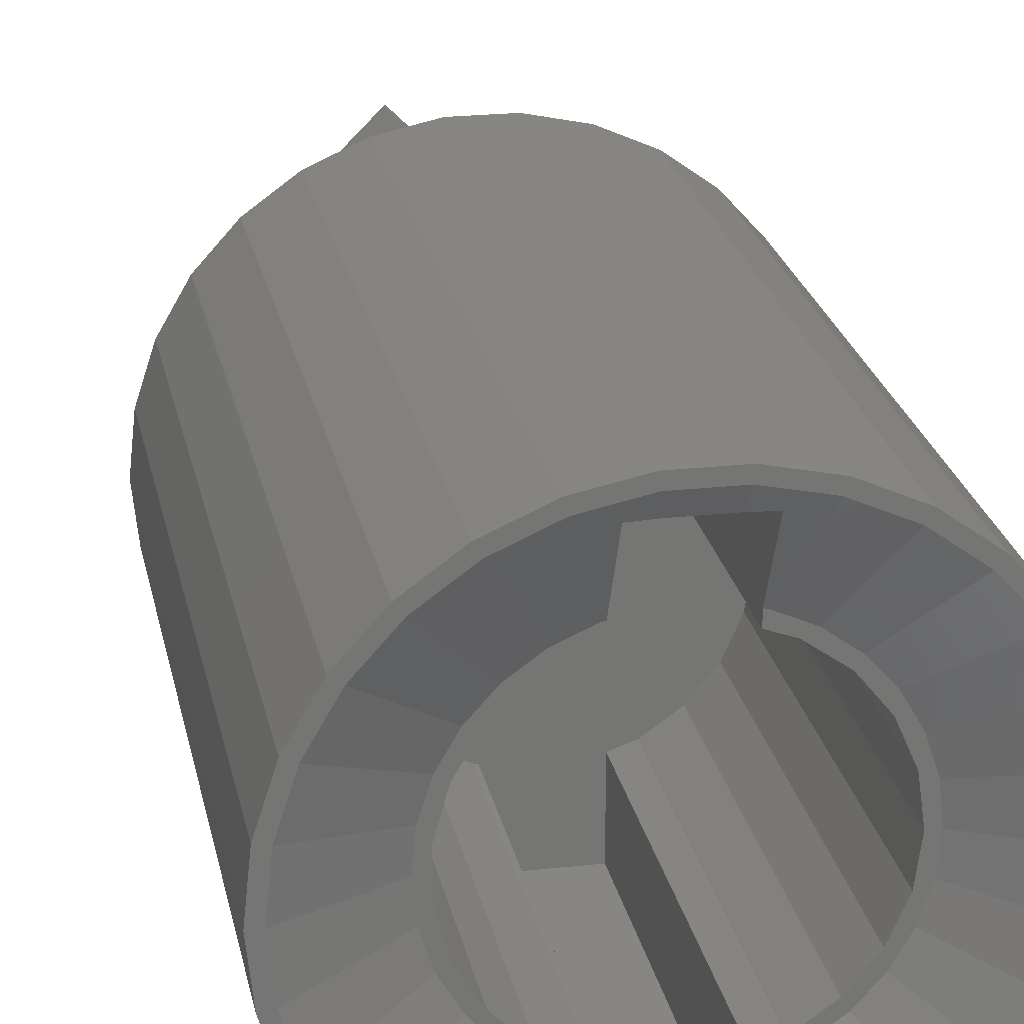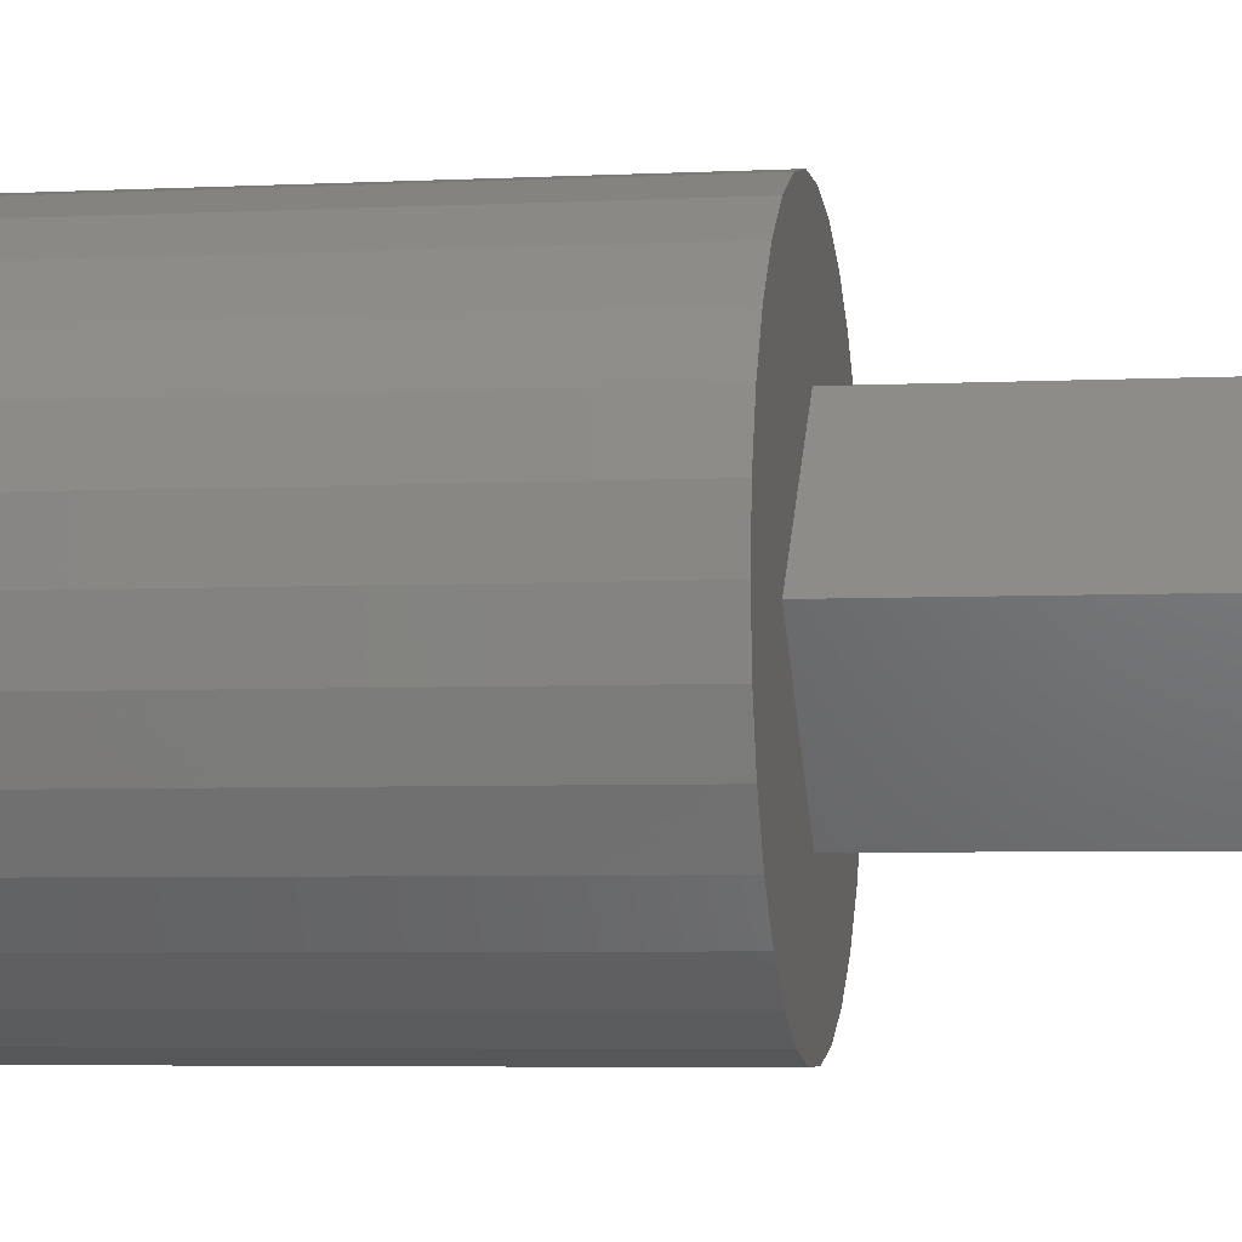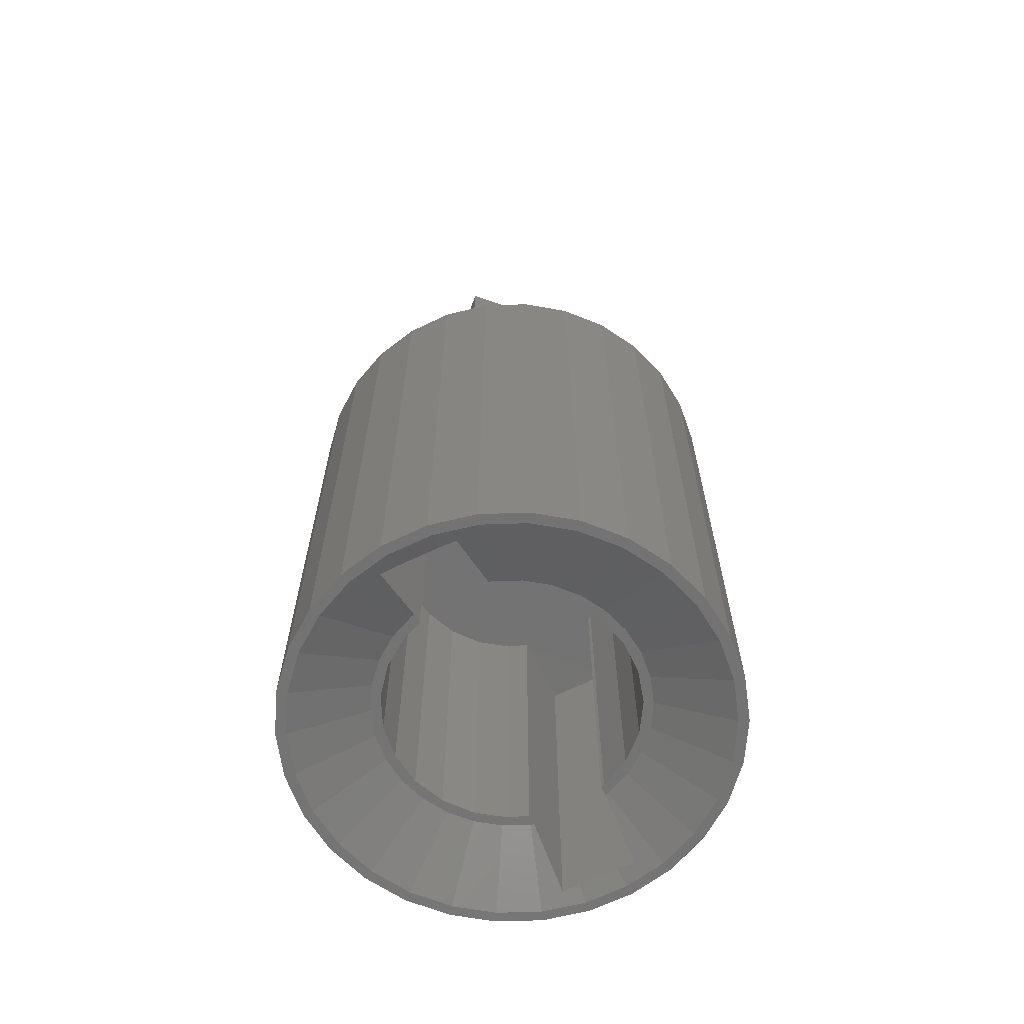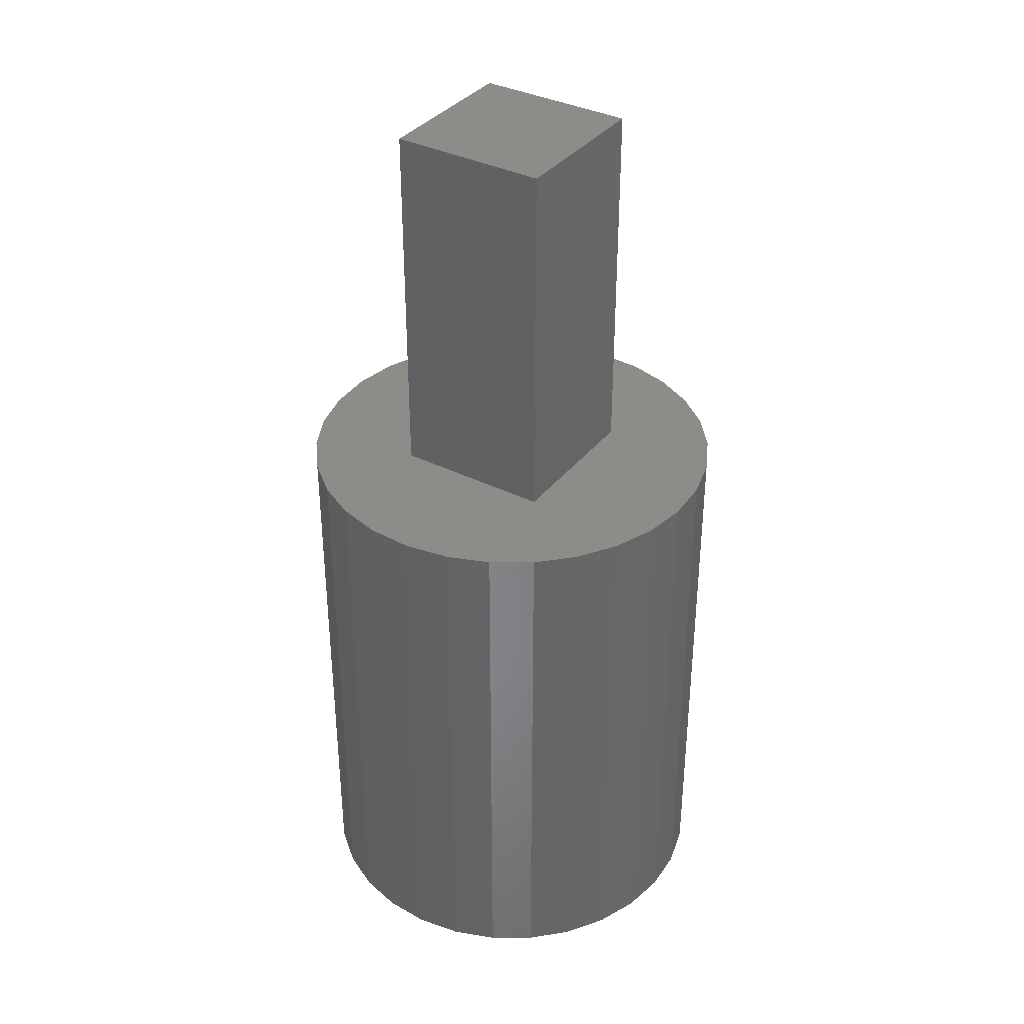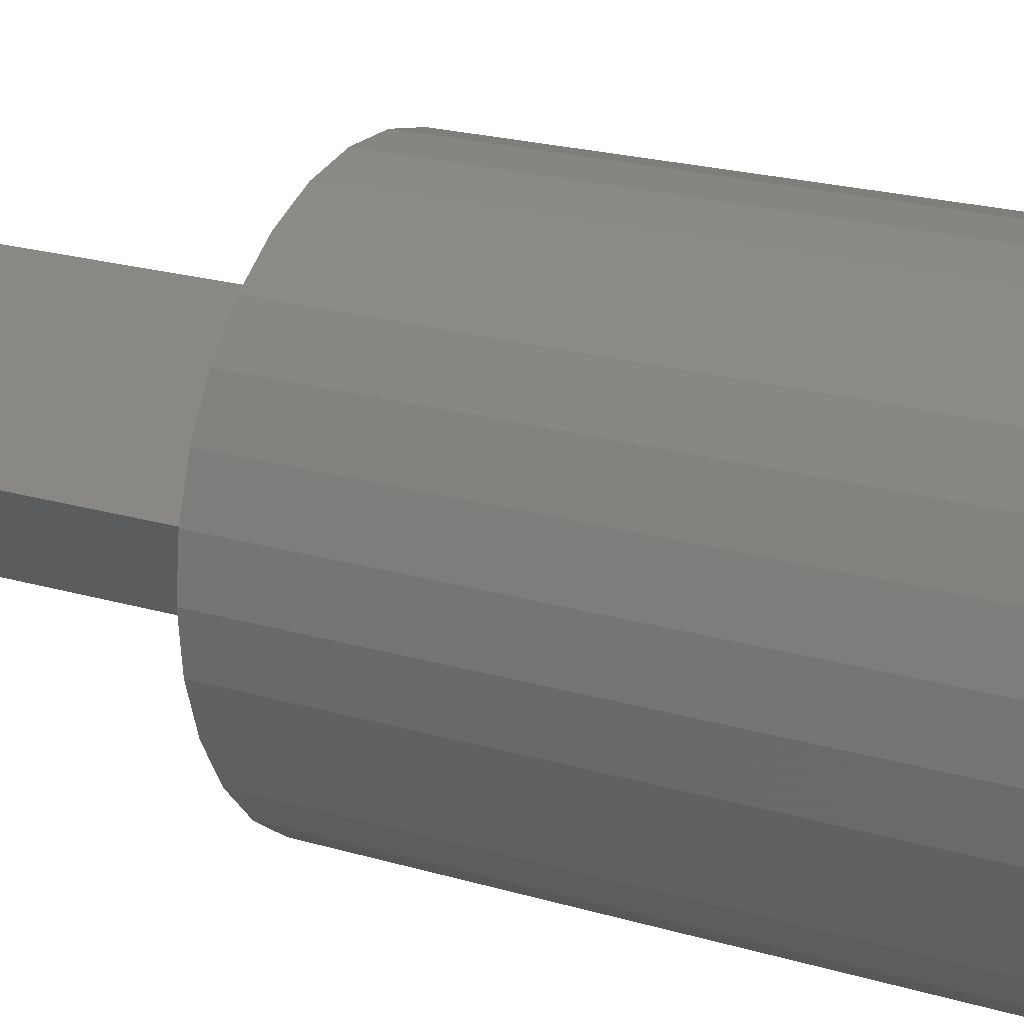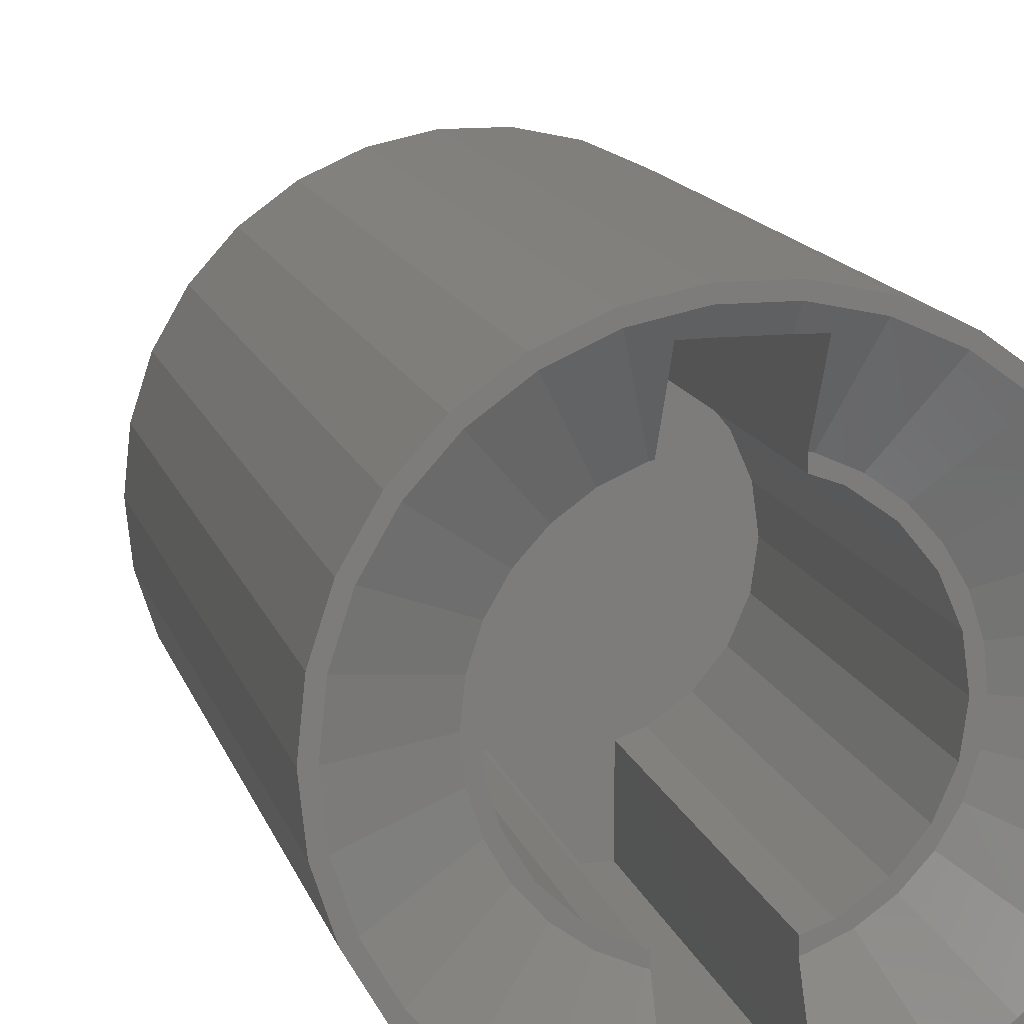
<metadata>
{"format":"stl","ext":"stl","renderer":"f3d","projection":"perspective","resolution":1024,"background":"white","views":[{"elev":22.7,"azim":169.2,"up":"+Y"},{"elev":-4.5,"azim":-80.3,"up":"+Y"},{"elev":-65.3,"azim":25.9,"up":"+Z"},{"elev":36.2,"azim":168.1,"up":"+Z"},{"elev":21.0,"azim":118.2,"up":"+Y"},{"elev":13.2,"azim":166.2,"up":"+Y"}]}
</metadata>
<code>
# stl→obj: 218 verts, 432 faces
v 8 0 -5
v 5 3 -15
v 5 3 -5
v 8 0 -15
v 2 0 -15
v 2 0 -5
v 5 -3 -5
v 5 -3 -15
v 10.62 1.195 -15
v 10.25 2.339 -30
v 10.25 2.339 -15
v 10.62 1.195 -30
v -0.2529 2.339 -30
v 0.3482 3.38 -15
v 0.3482 3.38 -30
v -0.2529 2.339 -15
v -0.6243 1.195 -30
v -0.6243 1.195 -15
v 3.223 5.469 -30
v 2.125 4.98 -15
v 3.223 5.469 -15
v 2.125 4.98 -30
v 6.777 5.469 -30
v 5.601 5.718 -15
v 6.777 5.469 -15
v 5.601 5.718 -30
v 9.652 3.38 -30
v 9.652 3.38 -15
v -0.6243 -1.195 -30
v -0.75 0 -15
v -0.75 0 -30
v -0.6243 -1.195 -15
v 1.153 4.273 -15
v 1.153 4.273 -30
v 4.399 5.718 -15
v 4.399 5.718 -30
v 10.75 0 -15
v 10.75 0 -30
v 8.848 4.273 -30
v 8.848 4.273 -15
v 7.875 4.98 -30
v 7.875 4.98 -15
v -0.2529 -2.339 -30
v -0.2529 -2.339 -15
v 7.875 -4.98 -30
v 8.848 -4.273 -15
v 7.875 -4.98 -15
v 8.848 -4.273 -30
v 9.652 -3.38 -15
v 10.25 -2.339 -30
v 10.25 -2.339 -15
v 9.652 -3.38 -30
v 1.153 -4.273 -30
v 2.125 -4.98 -15
v 1.153 -4.273 -15
v 2.125 -4.98 -30
v 10.48 -0.007276 -30
v 10.62 -1.195 -30
v 10.48 0.007276 -30
v 10.48 0 -30
v 10.36 -1.139 -30
v 10.01 -2.222 -30
v 10.01 -2.229 -30
v 10 -2.235 -30
v 9.433 -3.221 -30
v 8.672 -4.067 -30
v 8.667 -4.072 -30
v 8.661 -4.077 -30
v 7.74 -4.746 -30
v 6.7 -5.209 -30
v 6.777 -5.469 -30
v 6.693 -5.212 -30
v 6.686 -5.213 -30
v 5.601 -5.718 -30
v 5.573 -5.45 -30
v 4.427 -5.45 -30
v 4.399 -5.718 -30
v 3.314 -5.213 -30
v 3.223 -5.469 -30
v 3.307 -5.212 -30
v 3.3 -5.209 -30
v 2.26 -4.746 -30
v 1.339 -4.077 -30
v 1.333 -4.072 -30
v 1.328 -4.067 -30
v 0.3482 -3.38 -30
v 0.5666 -3.221 -30
v -0.002572 -2.235 -30
v -0.00623 -2.229 -30
v -0.008491 -2.222 -30
v -0.3603 -1.139 -30
v -0.4792 -0.007276 -30
v 10.36 1.139 -30
v 10.01 2.222 -30
v 10.01 2.229 -30
v 10 2.235 -30
v 9.433 3.221 -30
v 8.672 4.067 -30
v 8.667 4.072 -30
v 8.661 4.077 -30
v 7.74 4.746 -30
v 6.7 5.209 -30
v 6.693 5.212 -30
v 6.686 5.213 -30
v 5.573 5.45 -30
v 4.427 5.45 -30
v 3.314 5.213 -30
v 3.307 5.212 -30
v 3.3 5.209 -30
v 2.26 4.746 -30
v 1.339 4.077 -30
v 1.333 4.072 -30
v 1.328 4.067 -30
v 0.5666 3.221 -30
v -0.002572 2.235 -30
v -0.00623 2.229 -30
v -0.008491 2.222 -30
v -0.3603 1.139 -30
v -0.4792 0.007276 -30
v -0.48 0 -30
v 0.3482 -3.38 -15
v 10.62 -1.195 -15
v 4.399 -5.718 -15
v 3.223 -5.469 -15
v 6.777 -5.469 -15
v 5.601 -5.718 -15
v 1.75 0 -20
v 1.871 0.8768 -29.01
v 1.871 0.8768 -20
v 1.75 0 -29.01
v 8.22 -0.4425 -29.01
v 8.22 0.4425 -20
v 8.22 0.4425 -29.01
v 8.22 -0.4425 -20
v 7.521 -2.051 -29.01
v 6.874 -2.655 -20
v 7.521 -2.051 -20
v 6.874 -2.655 -29.01
v 2.782 -2.375 -20
v 4 -3.062 -20
v 3.505 -2.886 -20
v 2.223 -1.689 -20
v 4 3.062 -20
v 2.782 2.375 -20
v 3.505 2.886 -20
v 2.223 1.689 -20
v 1.871 -0.8768 -20
v 6 -3.081 -20
v 6 -5 -20
v 6 3.081 -20
v 4 -5 -20
v 6 5 -20
v 4 5 -20
v 7.981 -1.295 -20
v 7.981 1.295 -20
v 7.521 2.051 -20
v 6.088 -3.062 -20
v 6.874 2.655 -20
v 6.088 3.062 -20
v 2.782 2.375 -29.01
v 2.223 1.689 -29.01
v 6.874 2.655 -29.01
v 7.521 2.051 -29.01
v 7.981 1.295 -29.01
v 6.088 3.062 -29.01
v 6.088 -3.062 -29.01
v 7.981 -1.295 -29.01
v 3.505 2.886 -29.01
v 4 3.062 -29.01
v 6 3.081 -29.01
v 1.871 -0.8768 -29.01
v 2.223 -1.689 -29.01
v 2.782 -2.375 -29.01
v 4 -3.062 -29.01
v 3.505 -2.886 -29.01
v 6 -3.081 -29.01
v 6 4.313 -29.49
v 6 5 -29.82
v 6 3.346 -29.01
v 6 -3.346 -29.01
v 6 -4.313 -29.49
v 6 -5 -29.82
v 4 -3.346 -29.01
v 4 -4.313 -29.49
v 4 -5 -29.82
v 4 4.313 -29.49
v 4 5 -29.82
v 4 3.346 -29.01
v 4.474 5 -29.77
v 5.526 5 -29.77
v 5.526 -5 -29.77
v 4.474 -5 -29.77
v 1.5 0 -29.01
v 1.576 0.7277 -29.01
v 2.658 -2.601 -29.01
v 3.25 -3.031 -29.01
v 3.25 3.031 -29.01
v 8.5 0 -29.01
v 8.424 -0.7277 -29.01
v 7.342 2.601 -29.01
v 7.832 2.057 -29.01
v 2.658 2.601 -29.01
v 2.168 2.057 -29.01
v 1.576 -0.7277 -29.01
v 1.803 -1.424 -29.01
v 2.168 -2.057 -29.01
v 6.75 -3.031 -29.01
v 8.424 0.7277 -29.01
v 6.75 3.031 -29.01
v 8.197 1.424 -29.01
v 1.803 1.424 -29.01
v 7.342 -2.601 -29.01
v 7.832 -2.057 -29.01
v 3.918 3.329 -29.01
v 3.918 -3.329 -29.01
v 8.197 -1.424 -29.01
v 6.082 -3.329 -29.01
v 6.082 3.329 -29.01
f 1 2 3
f 2 1 4
f 5 3 2
f 3 5 6
f 3 7 1
f 7 3 6
f 8 6 5
f 6 8 7
f 7 4 1
f 4 7 8
f 9 10 11
f 10 9 12
f 13 14 15
f 14 13 16
f 17 16 13
f 16 17 18
f 19 20 21
f 20 19 22
f 23 24 25
f 24 23 26
f 11 27 28
f 27 11 10
f 29 30 31
f 30 29 32
f 15 33 34
f 33 15 14
f 26 35 24
f 35 26 36
f 22 33 20
f 33 22 34
f 37 12 9
f 12 37 38
f 28 39 40
f 39 28 27
f 41 25 42
f 25 41 23
f 39 42 40
f 42 39 41
f 31 18 17
f 18 31 30
f 43 32 29
f 32 43 44
f 45 46 47
f 46 45 48
f 49 50 51
f 50 49 52
f 53 54 55
f 54 53 56
f 36 21 35
f 21 36 19
f 57 38 58
f 59 38 60
f 38 57 60
f 58 61 57
f 62 58 50
f 58 62 61
f 50 63 62
f 50 64 63
f 52 64 50
f 52 65 64
f 66 52 48
f 52 66 65
f 48 67 66
f 48 68 67
f 45 68 48
f 45 69 68
f 70 45 71
f 45 70 69
f 71 72 70
f 71 73 72
f 74 73 71
f 74 75 73
f 74 76 75
f 77 76 74
f 77 78 76
f 79 78 77
f 78 79 80
f 80 79 81
f 56 81 79
f 81 56 82
f 56 83 82
f 53 83 56
f 83 53 84
f 84 53 85
f 86 85 53
f 85 86 87
f 86 88 87
f 43 88 86
f 88 43 89
f 89 43 90
f 29 90 43
f 90 29 91
f 91 29 92
f 31 92 29
f 38 59 12
f 93 12 59
f 94 12 93
f 12 94 10
f 95 10 94
f 96 10 95
f 96 27 10
f 97 27 96
f 98 27 97
f 27 98 39
f 99 39 98
f 100 39 99
f 100 41 39
f 101 41 100
f 102 41 101
f 41 102 23
f 103 23 102
f 104 23 103
f 104 26 23
f 105 26 104
f 106 26 105
f 106 36 26
f 107 36 106
f 19 107 108
f 19 108 109
f 107 19 36
f 22 109 110
f 109 22 19
f 111 22 110
f 34 111 112
f 34 112 113
f 111 34 22
f 15 113 114
f 113 15 34
f 115 15 114
f 13 115 116
f 13 116 117
f 115 13 15
f 17 117 118
f 17 118 119
f 31 119 120
f 92 31 120
f 117 17 13
f 119 31 17
f 86 44 43
f 44 86 121
f 122 38 37
f 38 122 58
f 46 52 49
f 52 46 48
f 79 123 124
f 123 79 77
f 56 124 54
f 124 56 79
f 71 47 125
f 47 71 45
f 77 126 123
f 126 77 74
f 4 37 9
f 4 9 11
f 37 4 122
f 4 11 28
f 122 4 51
f 4 28 40
f 51 4 49
f 49 4 46
f 2 40 42
f 2 42 25
f 2 25 24
f 40 2 4
f 35 2 24
f 21 2 35
f 20 2 21
f 33 2 20
f 2 33 5
f 8 46 4
f 46 8 47
f 47 8 125
f 125 8 126
f 8 123 126
f 8 124 123
f 8 54 124
f 55 8 5
f 14 5 33
f 8 55 54
f 16 5 14
f 5 121 55
f 18 5 16
f 5 44 121
f 30 5 18
f 5 32 44
f 5 30 32
f 51 58 122
f 58 51 50
f 53 121 86
f 121 53 55
f 74 125 126
f 125 74 71
f 127 128 129
f 128 127 130
f 131 132 133
f 132 131 134
f 135 136 137
f 136 135 138
f 139 140 141
f 142 140 139
f 140 142 143
f 143 144 145
f 146 143 142
f 143 146 144
f 147 146 142
f 147 129 146
f 129 147 127
f 140 148 149
f 148 140 150
f 140 149 151
f 143 150 140
f 150 143 152
f 152 143 153
f 154 132 134
f 154 155 132
f 137 155 154
f 137 156 155
f 148 137 136
f 137 148 156
f 148 136 157
f 150 156 148
f 156 150 158
f 158 150 159
f 146 160 144
f 160 146 161
f 129 161 146
f 161 129 128
f 162 156 158
f 156 162 163
f 164 156 163
f 156 164 155
f 165 158 159
f 158 165 162
f 138 157 136
f 157 138 166
f 167 134 131
f 134 167 154
f 168 143 145
f 143 168 169
f 160 145 144
f 145 160 168
f 133 155 164
f 155 133 132
f 170 159 150
f 159 170 165
f 147 130 127
f 130 147 171
f 139 172 142
f 172 139 173
f 174 141 140
f 141 174 175
f 166 148 157
f 148 166 176
f 135 154 167
f 154 135 137
f 142 171 147
f 171 142 172
f 175 139 141
f 139 175 173
f 177 152 178
f 179 152 177
f 150 179 170
f 179 150 152
f 180 148 176
f 149 180 181
f 149 181 182
f 180 149 148
f 140 183 174
f 151 183 140
f 183 151 184
f 184 151 185
f 153 186 187
f 153 188 186
f 143 188 153
f 188 143 169
f 153 189 152
f 189 153 187
f 190 152 189
f 152 190 178
f 149 191 151
f 191 149 182
f 192 151 191
f 151 192 185
f 193 119 194
f 119 193 120
f 83 195 196
f 195 83 84
f 197 110 109
f 118 117 194
f 82 196 81
f 57 198 60
f 198 57 199
f 200 98 201
f 98 200 99
f 187 106 189
f 106 187 107
f 186 107 187
f 113 202 203
f 202 113 112
f 114 113 203
f 119 118 194
f 90 91 204
f 90 205 89
f 205 90 204
f 88 205 206
f 205 88 89
f 87 88 206
f 82 83 196
f 75 192 191
f 192 75 76
f 76 185 192
f 185 78 184
f 78 185 76
f 69 207 68
f 198 59 60
f 59 198 208
f 201 97 96
f 201 98 97
f 209 101 100
f 178 104 177
f 178 105 104
f 105 178 190
f 210 94 208
f 94 210 95
f 111 110 197
f 202 111 197
f 111 202 112
f 115 114 203
f 117 211 194
f 211 117 116
f 92 193 204
f 193 92 120
f 91 92 204
f 85 87 206
f 85 195 84
f 195 85 206
f 62 199 61
f 61 199 57
f 212 66 67
f 66 212 213
f 75 182 73
f 182 75 191
f 73 182 181
f 210 96 95
f 96 210 201
f 200 100 99
f 100 200 209
f 208 93 59
f 208 94 93
f 214 109 108
f 109 214 197
f 211 115 203
f 115 211 116
f 215 174 183
f 215 175 174
f 196 175 215
f 196 173 175
f 195 173 196
f 206 173 195
f 173 206 172
f 205 172 206
f 172 205 171
f 204 171 205
f 171 204 130
f 169 214 188
f 168 214 169
f 168 197 214
f 160 197 168
f 160 202 197
f 203 160 161
f 160 203 202
f 211 161 128
f 161 211 203
f 194 128 130
f 193 130 204
f 128 194 211
f 130 193 194
f 131 198 199
f 133 198 131
f 167 199 216
f 199 167 131
f 213 167 216
f 213 135 167
f 212 135 213
f 212 138 135
f 207 138 212
f 207 166 138
f 217 166 207
f 176 217 180
f 217 176 166
f 198 133 208
f 164 208 133
f 208 164 210
f 164 201 210
f 163 201 164
f 163 200 201
f 162 200 163
f 162 209 200
f 165 209 162
f 165 218 209
f 170 218 165
f 218 170 179
f 65 213 64
f 66 213 65
f 68 212 67
f 212 68 207
f 70 207 69
f 181 72 73
f 72 181 217
f 217 181 180
f 217 70 72
f 70 217 207
f 209 102 101
f 189 105 190
f 105 189 106
f 214 186 188
f 108 186 214
f 186 108 107
f 81 215 80
f 215 81 196
f 184 215 183
f 80 184 78
f 184 80 215
f 64 216 63
f 216 64 213
f 216 62 63
f 62 216 199
f 218 102 209
f 102 218 103
f 177 103 218
f 177 218 179
f 103 177 104

</code>
